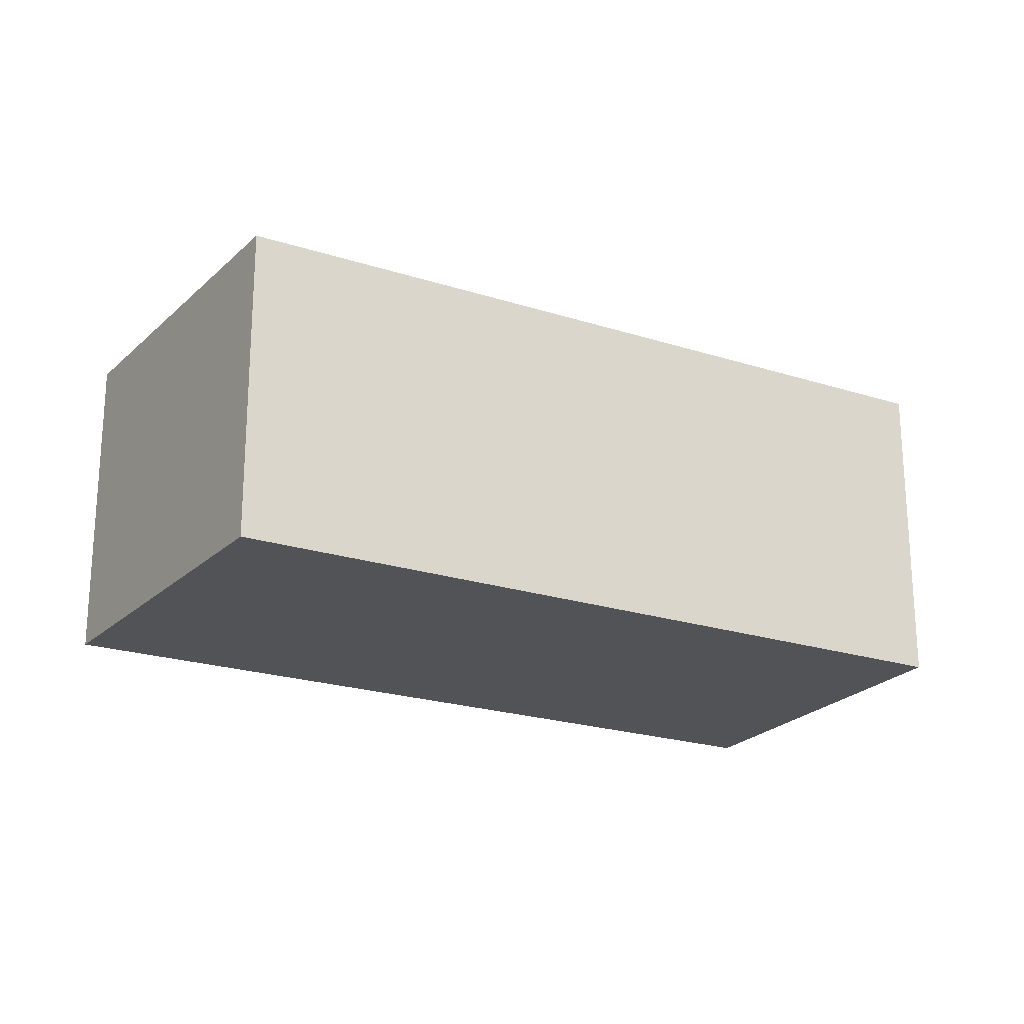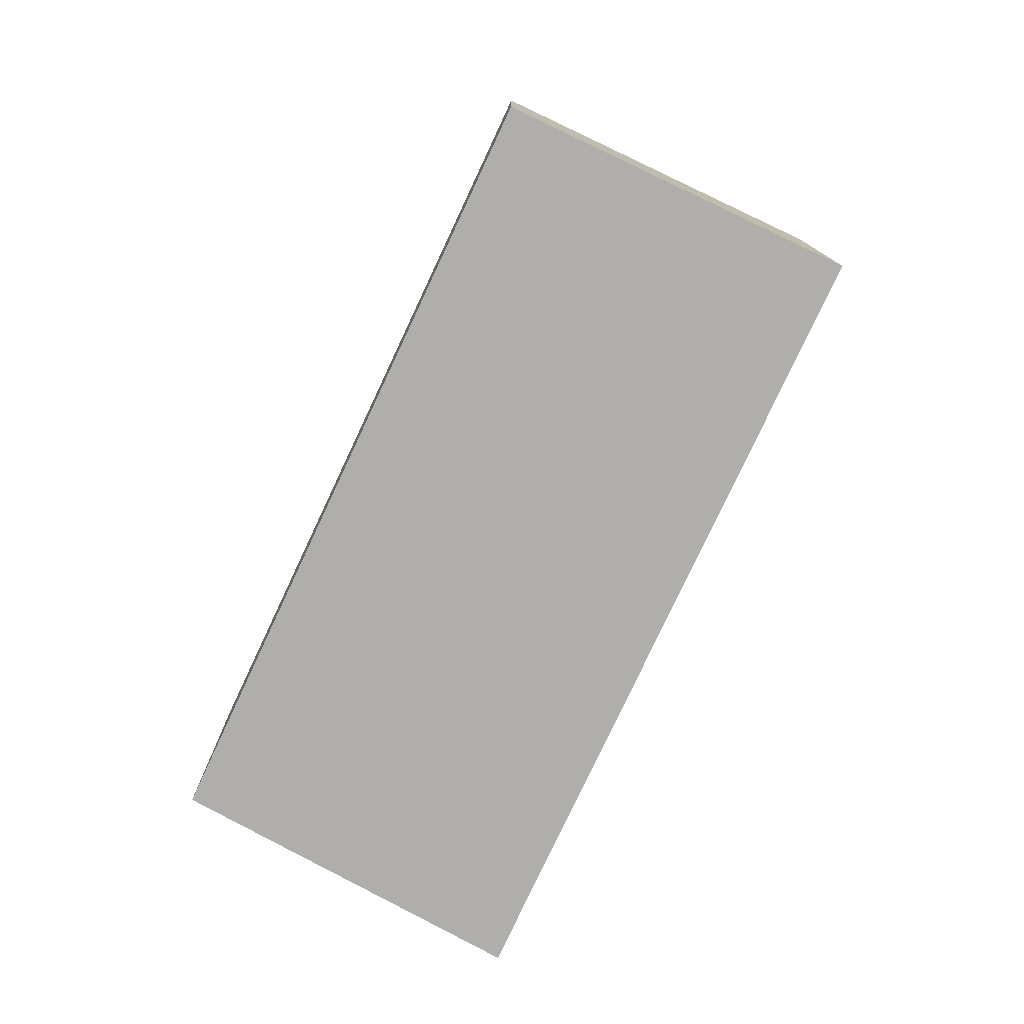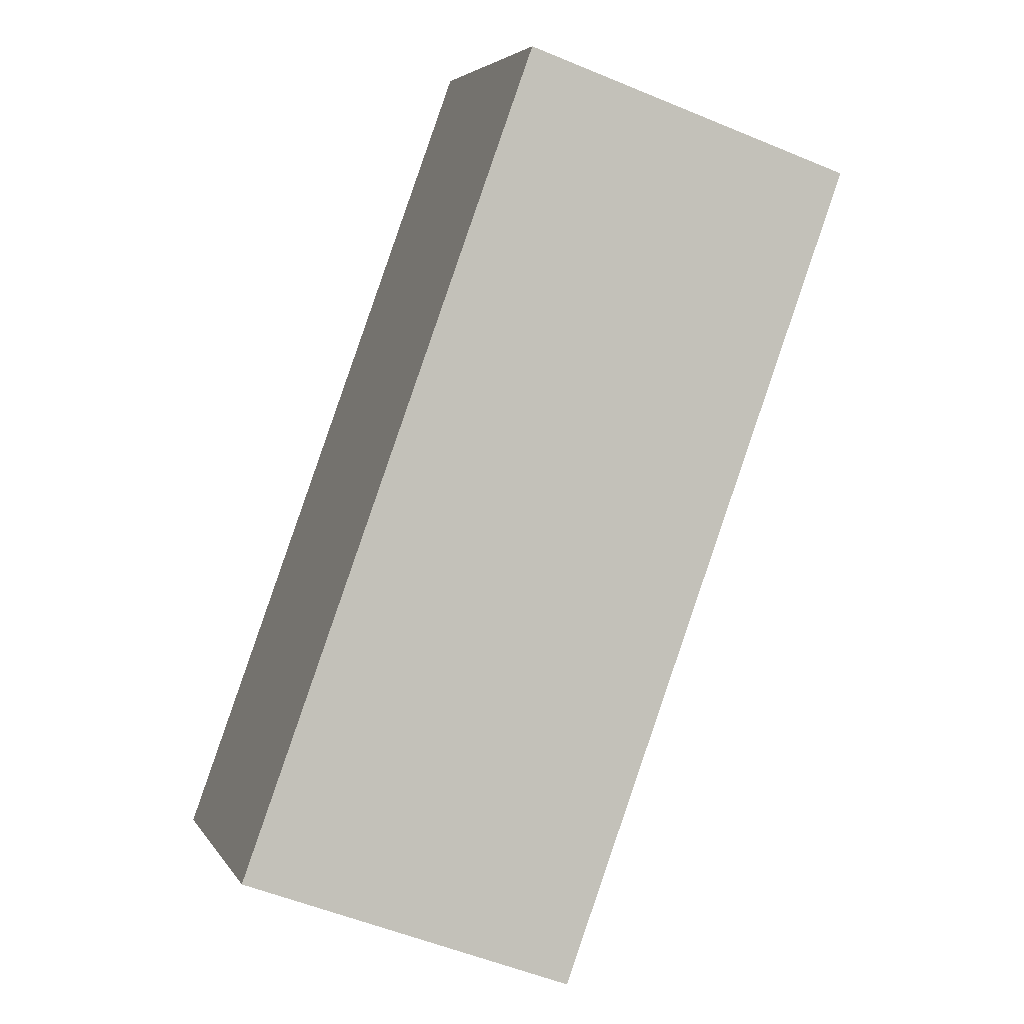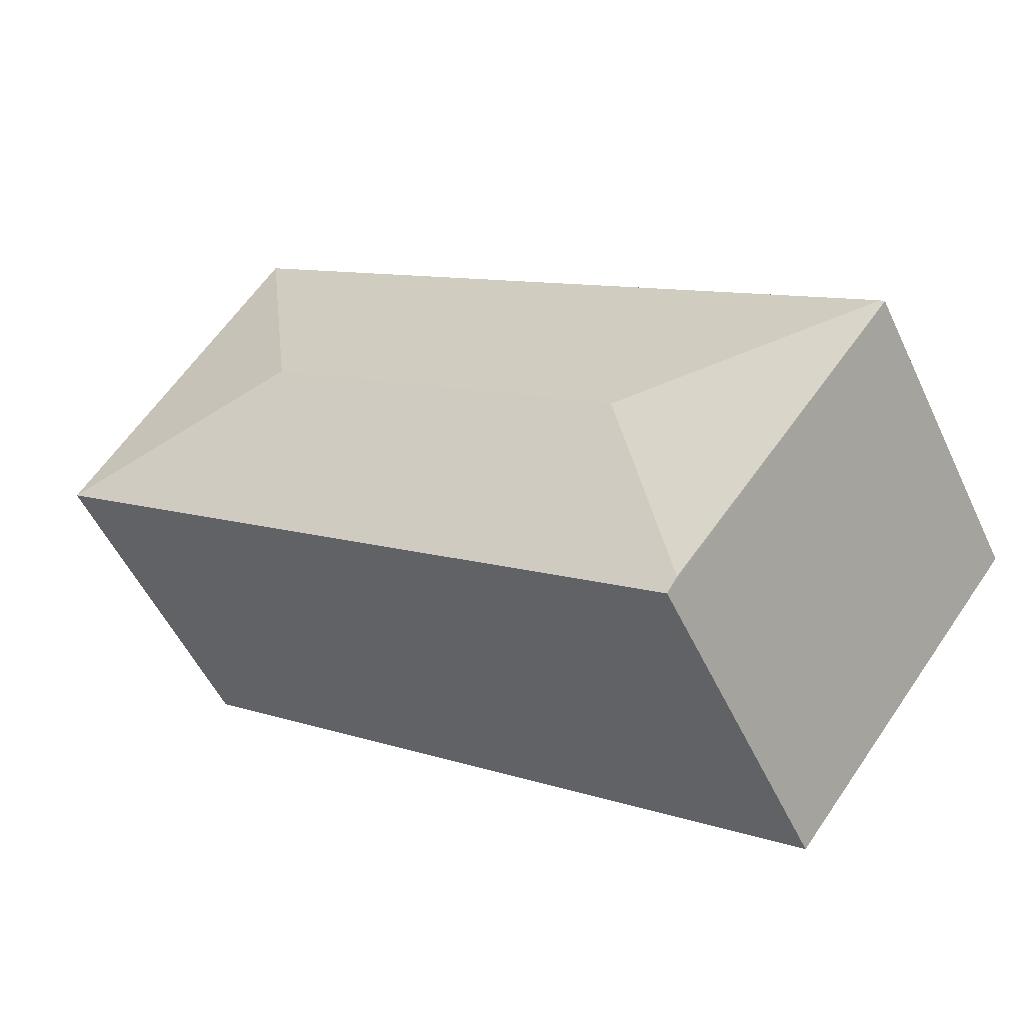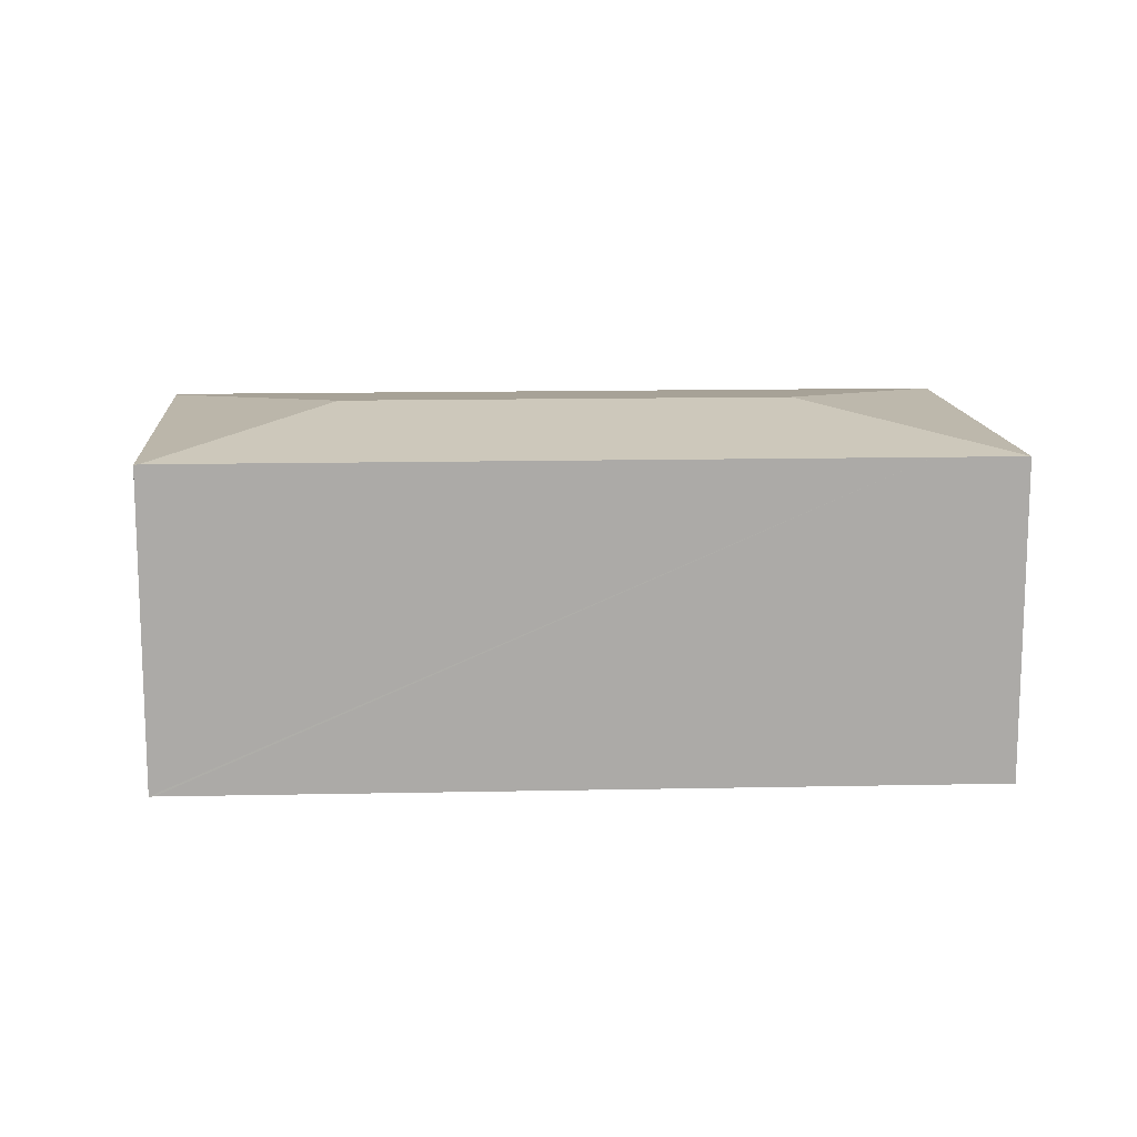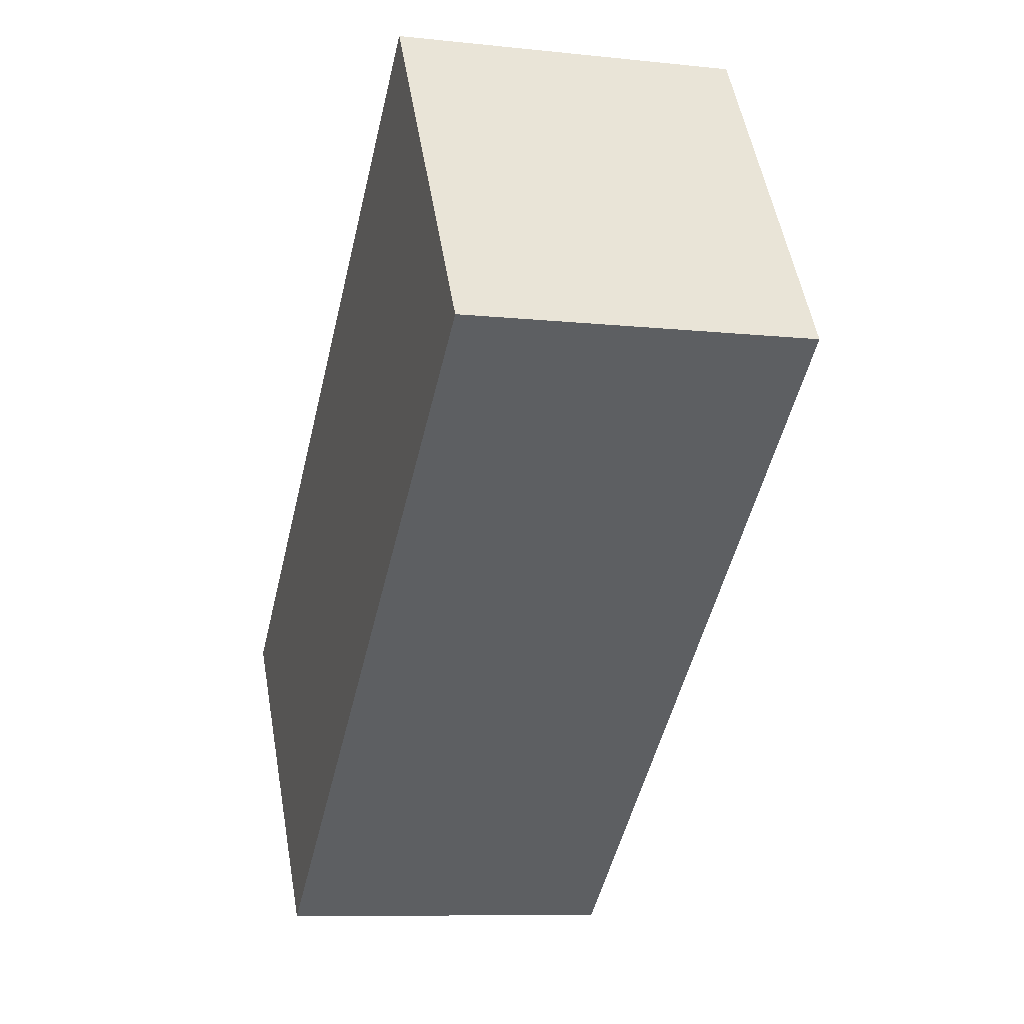
<metadata>
{"format":"obj","ext":"obj","renderer":"f3d","projection":"perspective","resolution":1024,"background":"white","views":[{"elev":-22.3,"azim":113.4,"up":"+Y"},{"elev":-77.9,"azim":-152.6,"up":"+Y"},{"elev":-53.4,"azim":65.9,"up":"+Z"},{"elev":-52.8,"azim":-155.3,"up":"+Z"},{"elev":14.2,"azim":-40.2,"up":"+Y"},{"elev":-9.1,"azim":73.9,"up":"+Z"}]}
</metadata>
<code>
v  1.841 2.775 -2.414
v  7.41 2.753 1.668
v  1.932 2.755 -2.534
v  2.186 2.965 -0.331
v  5.253 2.965 2.031
v  5.707 2.754 4.232
v  5.635 2.754 4.34
v  0 2.749 1.683e-16
v  0.033 2.754 0.026
v  5.01 2.754 3.859
v  1.932 1.552e-16 -2.534
v  0 0 0
v  1.841 1.478e-16 -2.414
v  0.033 -1.592e-18 0.026
v  5.01 -2.363e-16 3.859
v  5.635 -2.657e-16 4.34
v  7.41 -1.021e-16 1.668
v  5.707 -2.591e-16 4.232
g defaultobject
f 1 2 3
f 2 1 4
f 2 4 5
f 5 6 2
f 6 5 7
f 8 4 1
f 4 8 9
f 5 10 7
f 10 5 9
f 9 5 4
f 3 8 1
f 8 3 11
f 8 11 12
f 12 11 13
f 12 9 8
f 9 12 10
f 10 12 14
f 10 14 15
f 10 15 7
f 7 15 16
f 16 6 7
f 6 16 2
f 2 16 17
f 17 16 18
f 2 11 3
f 11 2 17
f 15 18 16
f 18 15 17
f 17 15 14
f 17 14 11
f 11 14 13
f 13 14 12

</code>
